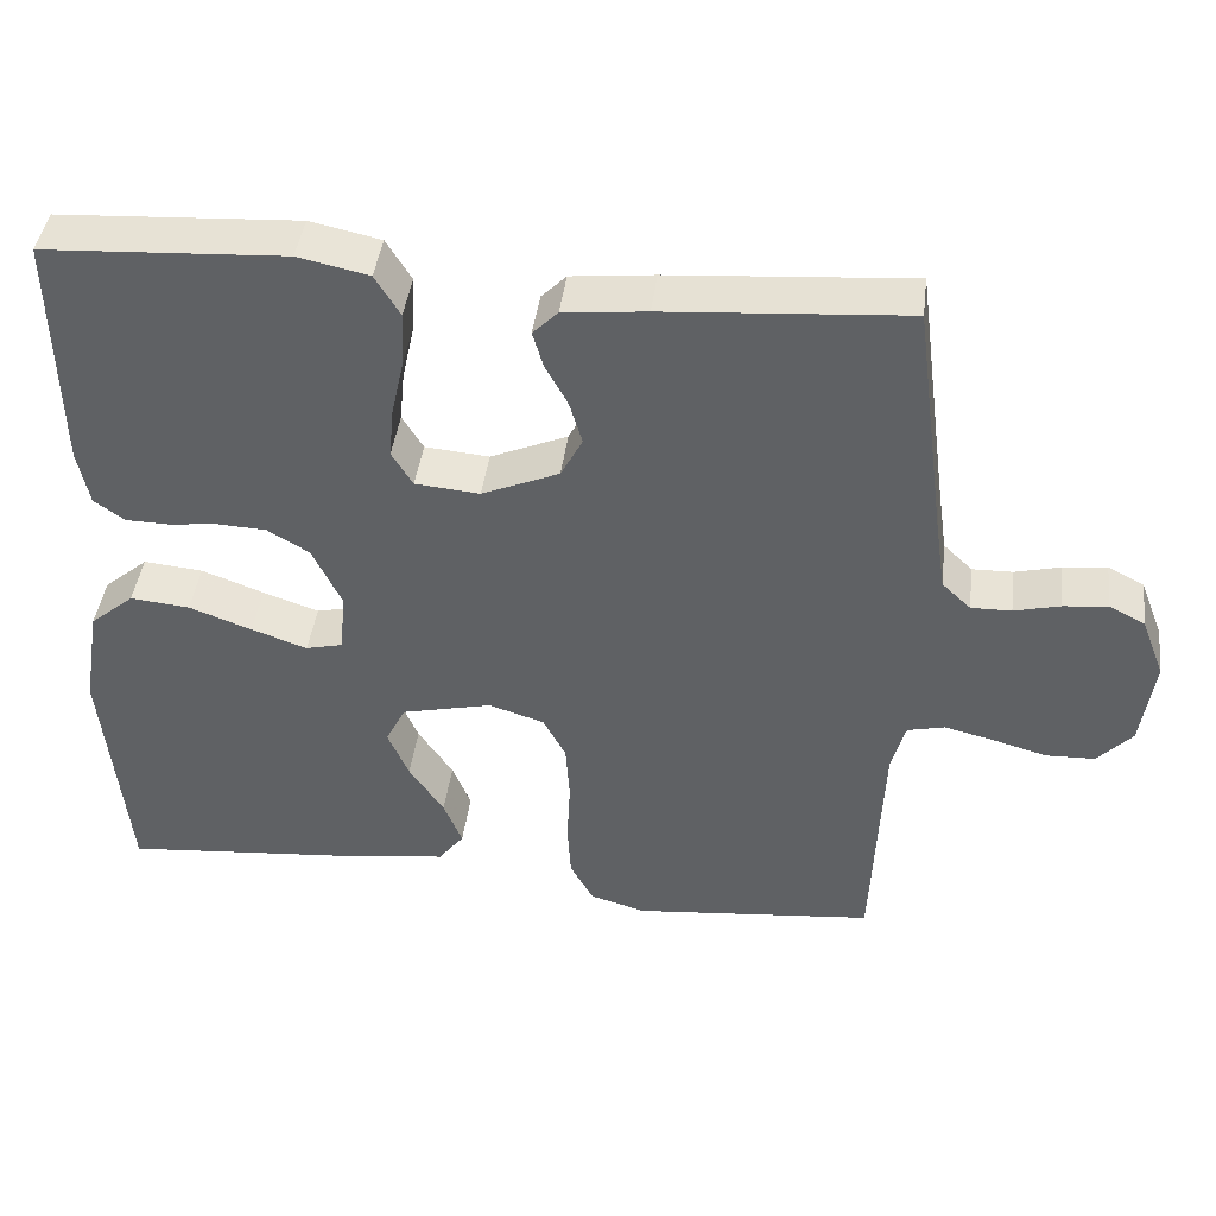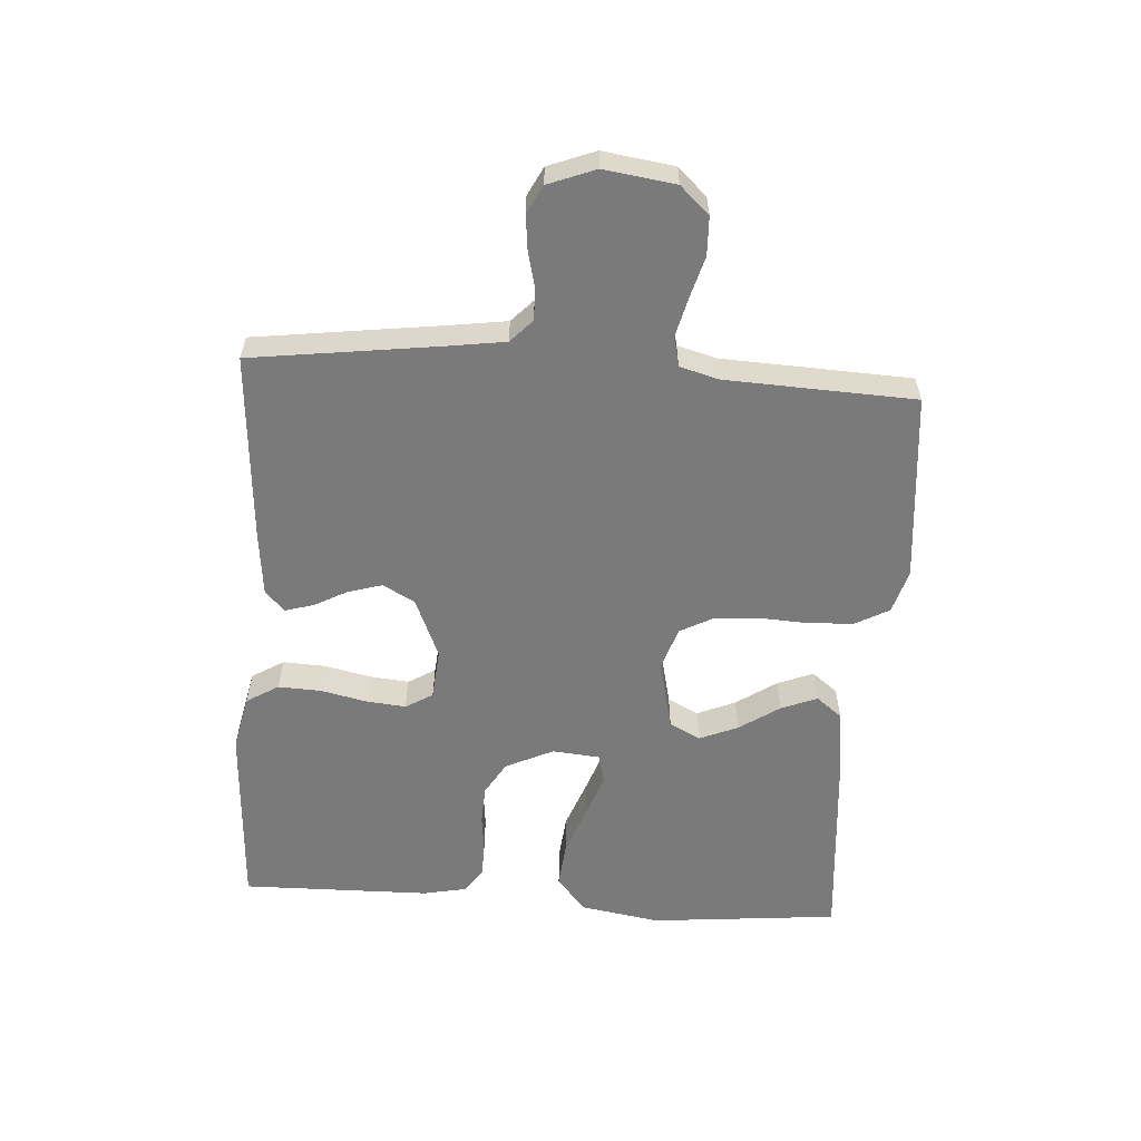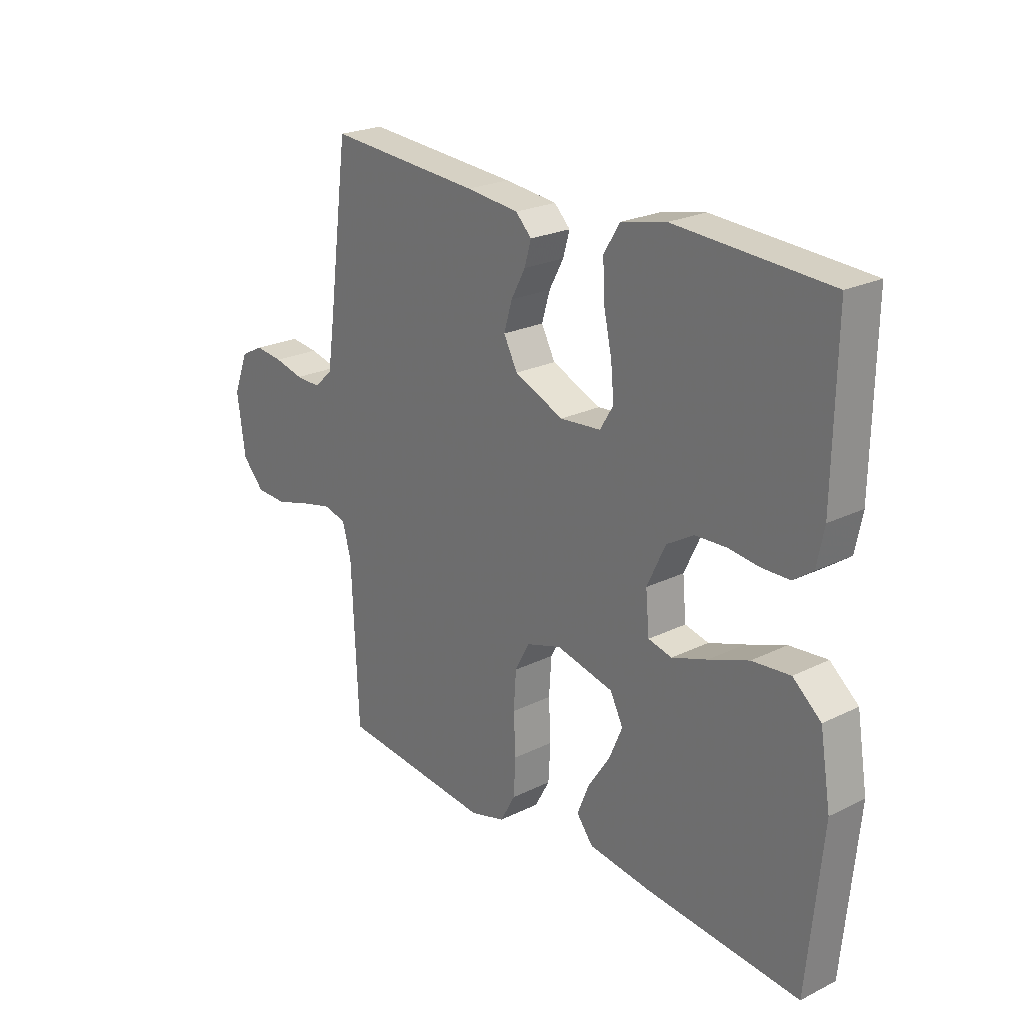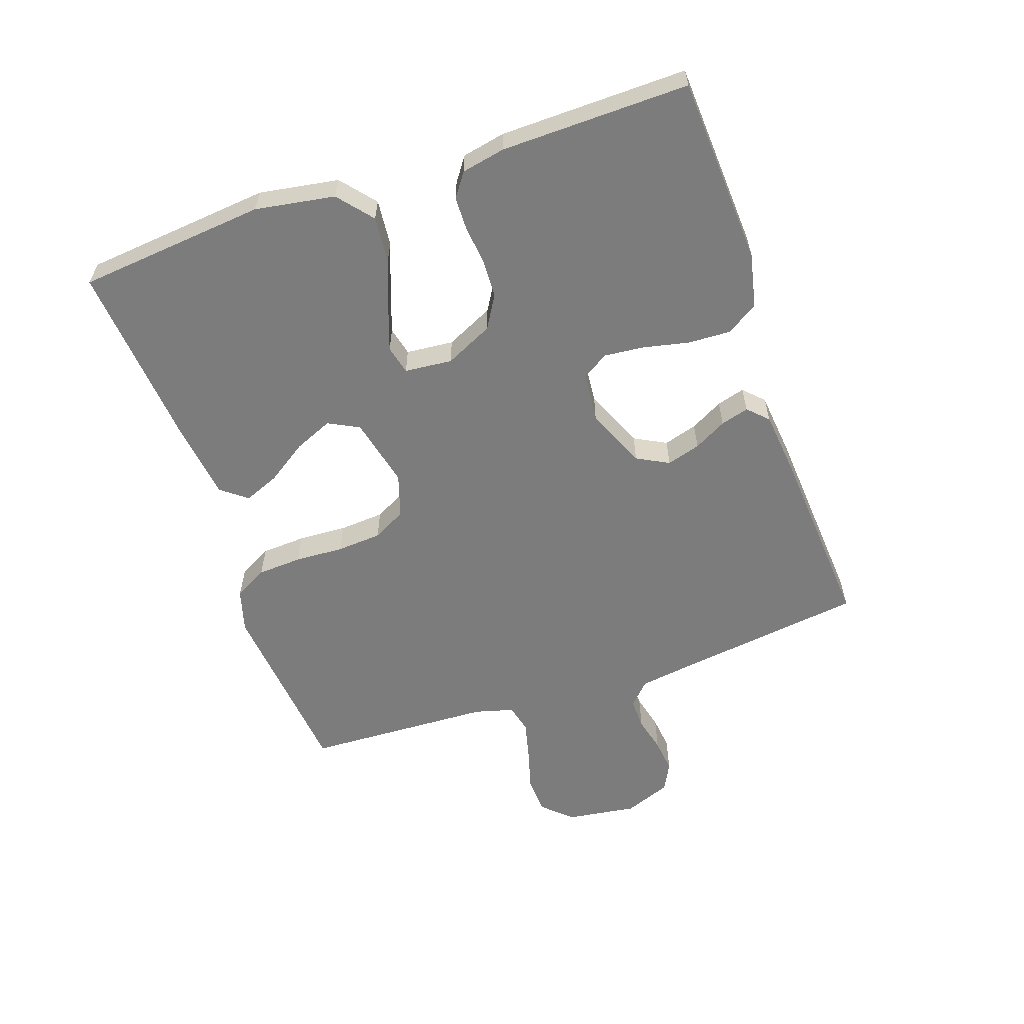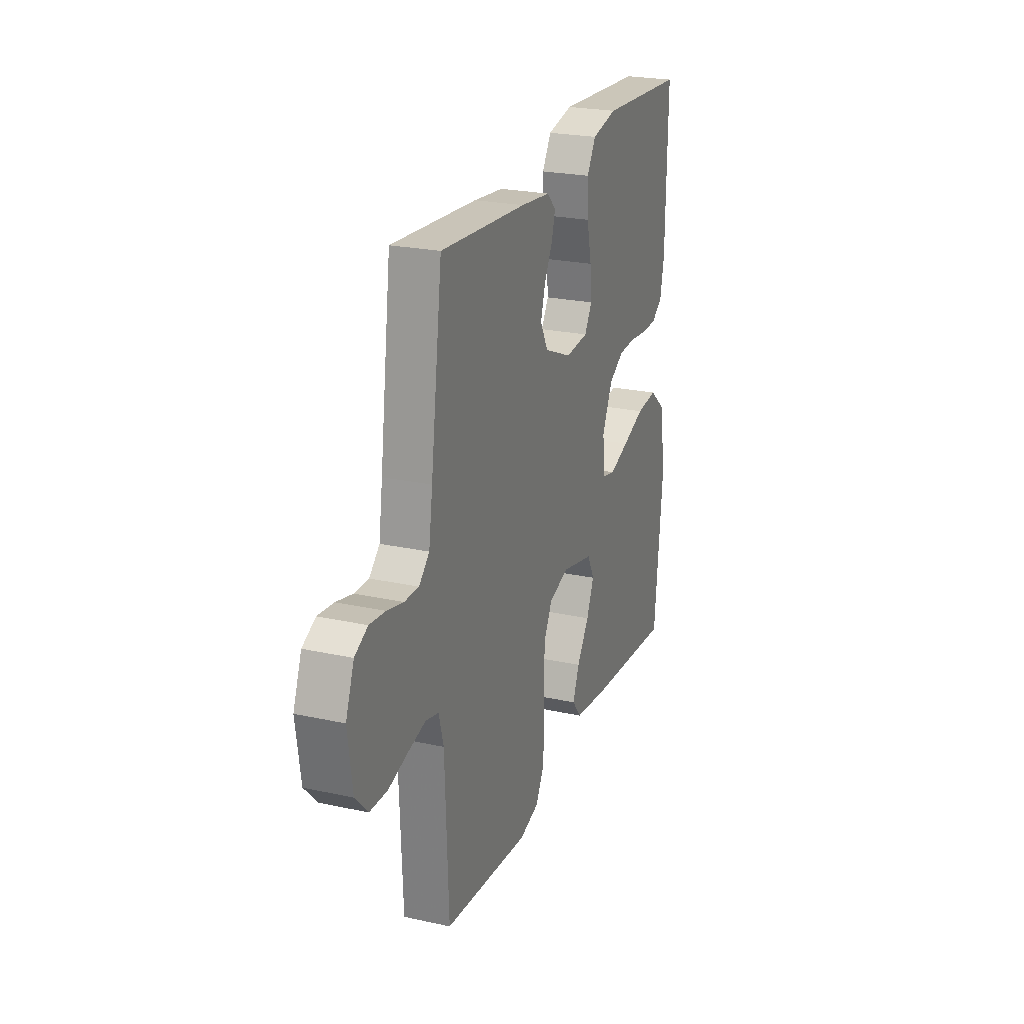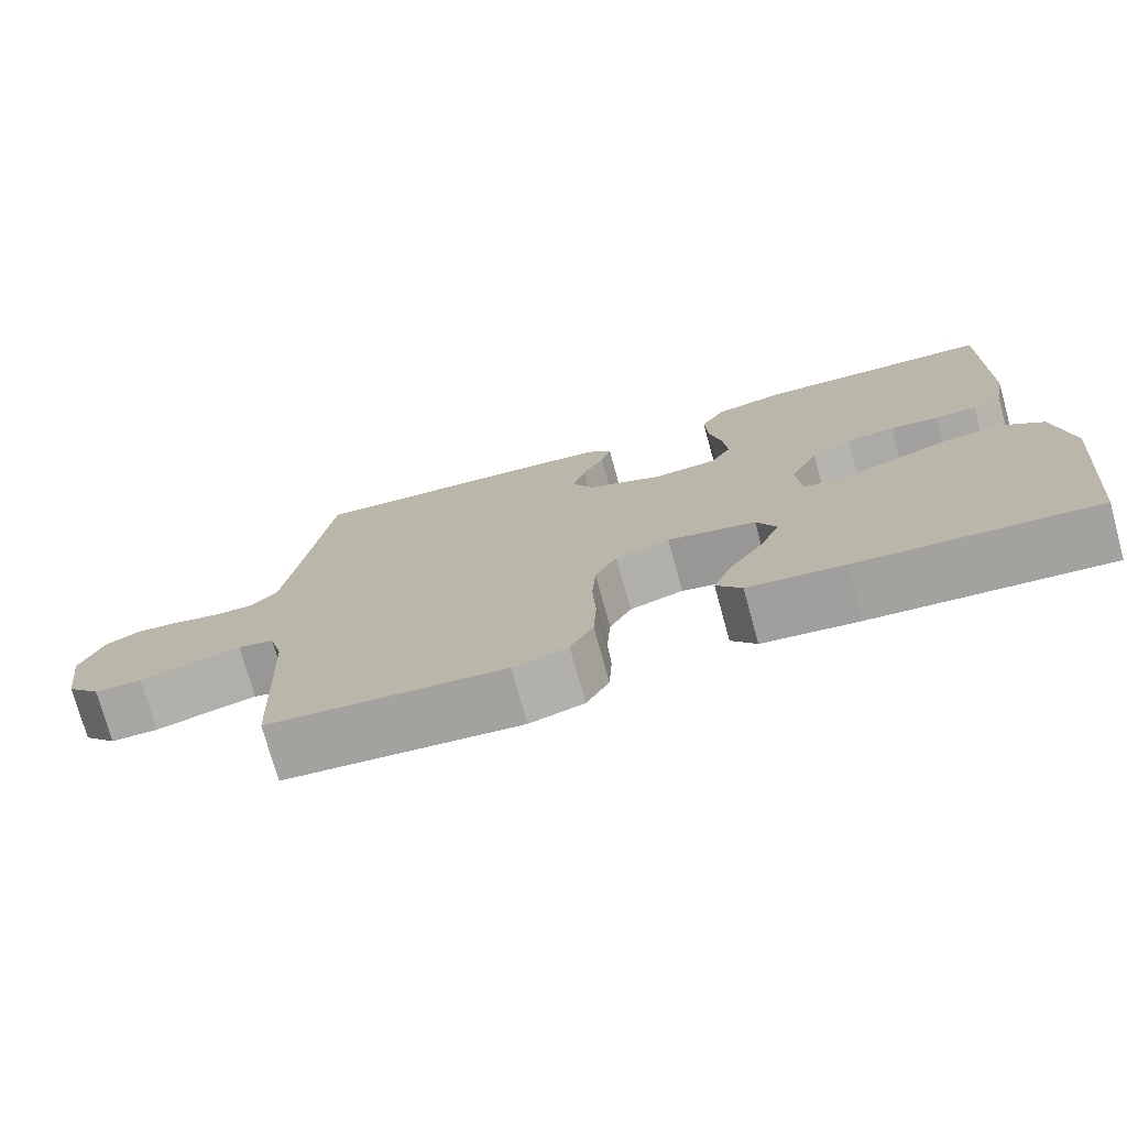
<metadata>
{"format":"obj","ext":"obj","renderer":"f3d","projection":"perspective","resolution":1024,"background":"white","views":[{"elev":42.6,"azim":7.2,"up":"+Z"},{"elev":-58.1,"azim":86.1,"up":"+Y"},{"elev":23.2,"azim":-129.9,"up":"+Z"},{"elev":-58.8,"azim":-71.0,"up":"+Y"},{"elev":23.8,"azim":110.2,"up":"+Z"},{"elev":-74.8,"azim":-164.6,"up":"+Z"}]}
</metadata>
<code>
v -0.5 0.07 -0.5
v -0.529 0.07 -0.2
v -0.508 0.07 -0.073
v -0.453 0.07 -0.027
v -0.379 0.07 -0.034
v -0.301 0.07 -0.063
v -0.232 0.07 -0.087
v -0.186 0.07 -0.076
v -0.179 0.07 0
v -0.215 0.07 0.076
v -0.267 0.07 0.107
v -0.328 0.07 0.11
v -0.389 0.07 0.103
v -0.443 0.07 0.104
v -0.481 0.07 0.131
v -0.495 0.07 0.2
v -0.5 0.07 0.5
v -0.2 0.07 0.517
v -0.112 0.07 0.498
v -0.081 0.07 0.447
v -0.084 0.07 0.379
v -0.1 0.07 0.306
v -0.106 0.07 0.243
v -0.08 0.07 0.2
v 0 0.07 0.193
v 0.096 0.07 0.234
v 0.123 0.07 0.285
v 0.107 0.07 0.339
v 0.079 0.07 0.391
v 0.066 0.07 0.436
v 0.097 0.07 0.467
v 0.2 0.07 0.478
v 0.5 0.07 0.5
v 0.54 0.07 0.2
v 0.553 0.07 0.111
v 0.589 0.07 0.077
v 0.639 0.07 0.078
v 0.696 0.07 0.092
v 0.751 0.07 0.098
v 0.796 0.07 0.075
v 0.825 0.07 0
v 0.809 0.07 -0.113
v 0.766 0.07 -0.159
v 0.705 0.07 -0.161
v 0.638 0.07 -0.142
v 0.576 0.07 -0.127
v 0.53 0.07 -0.138
v 0.513 0.07 -0.2
v 0.5 0.07 -0.5
v 0.2 0.07 -0.529
v 0.131 0.07 -0.509
v 0.102 0.07 -0.456
v 0.098 0.07 -0.385
v 0.102 0.07 -0.307
v 0.097 0.07 -0.235
v 0.069 0.07 -0.182
v 0 0.07 -0.16
v -0.112 0.07 -0.186
v -0.137 0.07 -0.235
v -0.111 0.07 -0.296
v -0.068 0.07 -0.36
v -0.045 0.07 -0.417
v -0.077 0.07 -0.458
v -0.2 0.07 -0.474
v -0.5 0 -0.5
v -0.529 0 -0.2
v -0.508 0 -0.073
v -0.453 0 -0.027
v -0.379 0 -0.034
v -0.301 0 -0.063
v -0.232 0 -0.087
v -0.186 0 -0.076
v -0.179 0 0
v -0.215 0 0.076
v -0.267 0 0.107
v -0.328 0 0.11
v -0.389 0 0.103
v -0.443 0 0.104
v -0.481 0 0.131
v -0.495 0 0.2
v -0.5 0 0.5
v -0.2 0 0.517
v -0.112 0 0.498
v -0.081 0 0.447
v -0.084 0 0.379
v -0.1 0 0.306
v -0.106 0 0.243
v -0.08 0 0.2
v 0 0 0.193
v 0.096 0 0.234
v 0.123 0 0.285
v 0.107 0 0.339
v 0.079 0 0.391
v 0.066 0 0.436
v 0.097 0 0.467
v 0.2 0 0.478
v 0.5 0 0.5
v 0.54 0 0.2
v 0.553 0 0.111
v 0.589 0 0.077
v 0.639 0 0.078
v 0.696 0 0.092
v 0.751 0 0.098
v 0.796 0 0.075
v 0.825 0 0
v 0.809 0 -0.113
v 0.766 0 -0.159
v 0.705 0 -0.161
v 0.638 0 -0.142
v 0.576 0 -0.127
v 0.53 0 -0.138
v 0.513 0 -0.2
v 0.5 0 -0.5
v 0.2 0 -0.529
v 0.131 0 -0.509
v 0.102 0 -0.456
v 0.098 0 -0.385
v 0.102 0 -0.307
v 0.097 0 -0.235
v 0.069 0 -0.182
v 0 0 -0.16
v -0.112 0 -0.186
v -0.137 0 -0.235
v -0.111 0 -0.296
v -0.068 0 -0.36
v -0.045 0 -0.417
v -0.077 0 -0.458
v -0.2 0 -0.474
f 4 5 6
f 3 4 6
f 2 3 6
f 1 2 6
f 64 1 6
f 63 64 6
f 62 63 6
f 61 62 6
f 60 61 6
f 59 60 6 7
f 58 59 7 8
f 57 58 8 9
f 56 57 9 10
f 52 53 54
f 51 52 54
f 50 51 54
f 49 50 54
f 48 49 54
f 47 48 54 55
f 46 47 55 56
f 43 44 45
f 42 43 45
f 41 42 45
f 40 41 45
f 39 40 45
f 38 39 45
f 37 38 45
f 36 37 45 46
f 46 56 10
f 36 46 10
f 35 36 10
f 32 33 34
f 31 32 34
f 30 31 34
f 29 30 34
f 28 29 34
f 27 28 34 35
f 20 21 22
f 19 20 22
f 18 19 22
f 17 18 22
f 16 17 22
f 15 16 22
f 14 15 22
f 13 14 22
f 12 13 22
f 11 12 22 23
f 10 11 23 24
f 26 27 35
f 25 26 35 10
f 10 24 25
f 70 69 68
f 70 68 67
f 70 67 66
f 70 66 65
f 70 65 128
f 70 128 127
f 70 127 126
f 70 126 125
f 70 125 124
f 71 70 124 123
f 72 71 123 122
f 73 72 122 121
f 74 73 121 120
f 118 117 116
f 118 116 115
f 118 115 114
f 118 114 113
f 118 113 112
f 119 118 112 111
f 120 119 111 110
f 109 108 107
f 109 107 106
f 109 106 105
f 109 105 104
f 109 104 103
f 109 103 102
f 109 102 101
f 110 109 101 100
f 74 120 110
f 74 110 100
f 74 100 99
f 98 97 96
f 98 96 95
f 98 95 94
f 98 94 93
f 98 93 92
f 99 98 92 91
f 86 85 84
f 86 84 83
f 86 83 82
f 86 82 81
f 86 81 80
f 86 80 79
f 86 79 78
f 86 78 77
f 86 77 76
f 87 86 76 75
f 88 87 75 74
f 99 91 90
f 74 99 90 89
f 89 88 74
f 1 65 66 2
f 2 66 67 3
f 3 67 68 4
f 4 68 69 5
f 5 69 70 6
f 6 70 71 7
f 7 71 72 8
f 8 72 73 9
f 9 73 74 10
f 10 74 75 11
f 11 75 76 12
f 12 76 77 13
f 13 77 78 14
f 14 78 79 15
f 15 79 80 16
f 16 80 81 17
f 17 81 82 18
f 18 82 83 19
f 19 83 84 20
f 20 84 85 21
f 21 85 86 22
f 22 86 87 23
f 23 87 88 24
f 24 88 89 25
f 25 89 90 26
f 26 90 91 27
f 27 91 92 28
f 28 92 93 29
f 29 93 94 30
f 30 94 95 31
f 31 95 96 32
f 32 96 97 33
f 33 97 98 34
f 34 98 99 35
f 35 99 100 36
f 36 100 101 37
f 37 101 102 38
f 38 102 103 39
f 39 103 104 40
f 40 104 105 41
f 41 105 106 42
f 42 106 107 43
f 43 107 108 44
f 44 108 109 45
f 45 109 110 46
f 46 110 111 47
f 47 111 112 48
f 48 112 113 49
f 49 113 114 50
f 50 114 115 51
f 51 115 116 52
f 52 116 117 53
f 53 117 118 54
f 54 118 119 55
f 55 119 120 56
f 56 120 121 57
f 57 121 122 58
f 58 122 123 59
f 59 123 124 60
f 60 124 125 61
f 61 125 126 62
f 62 126 127 63
f 63 127 128 64
f 64 128 65 1

</code>
